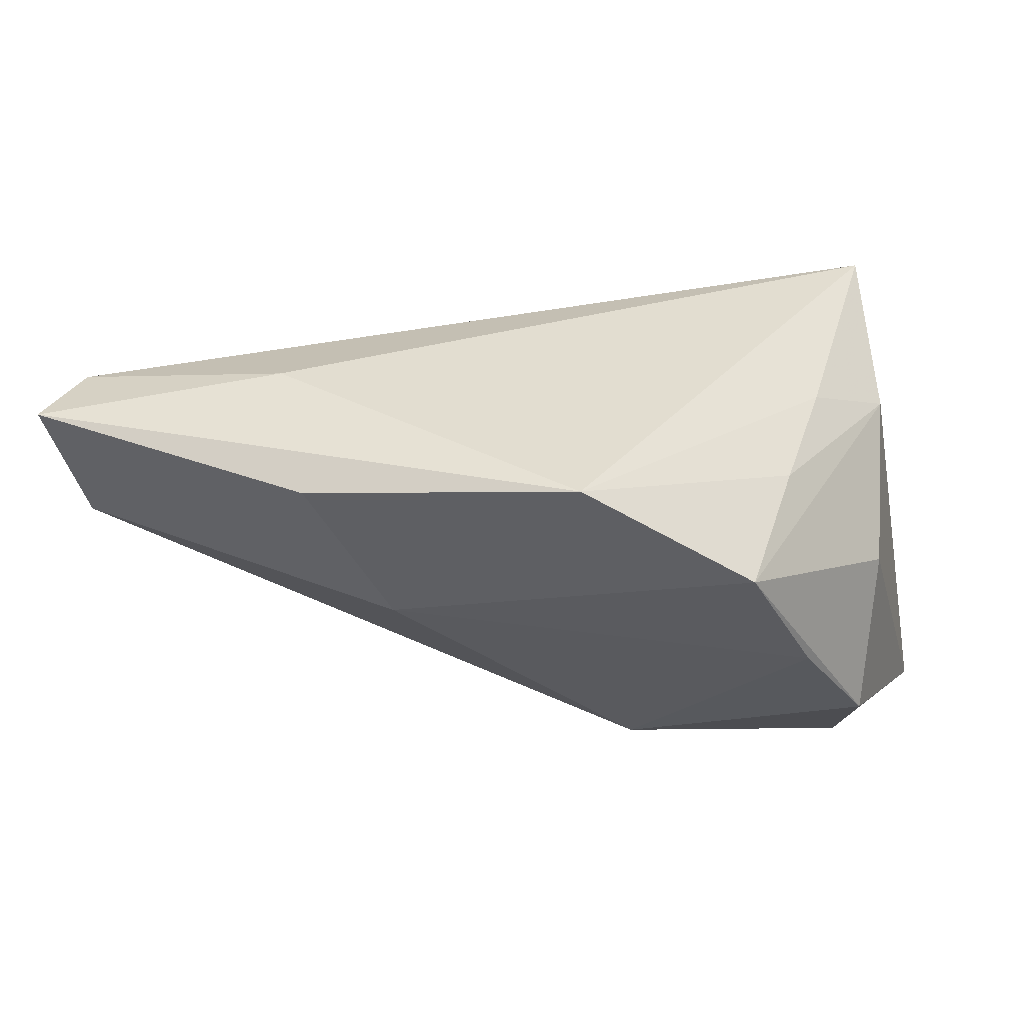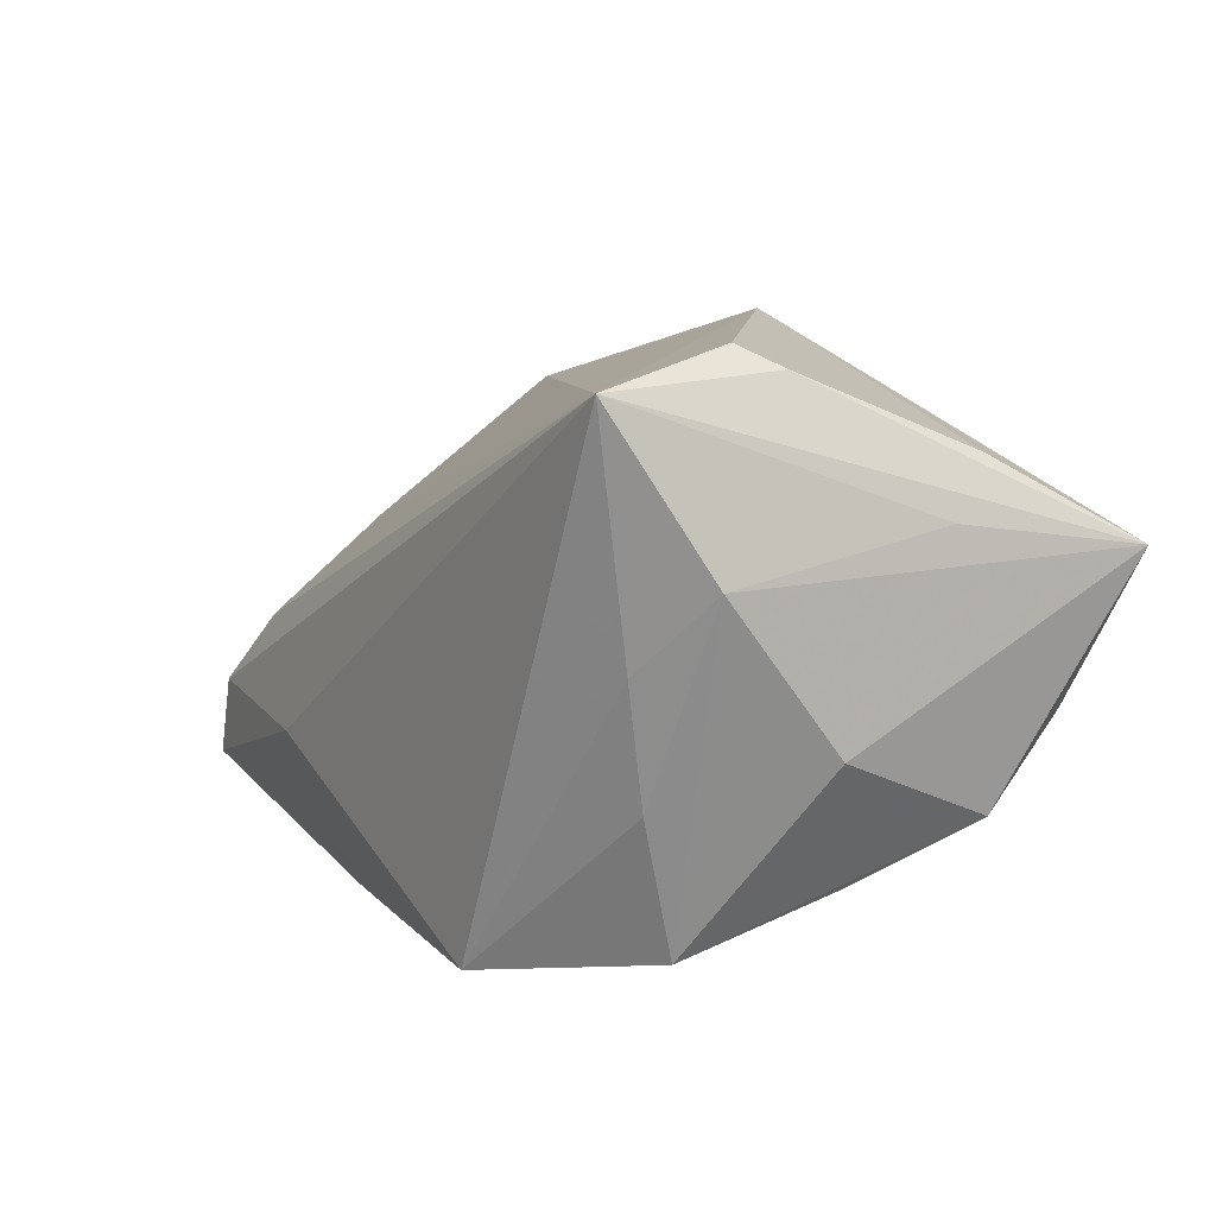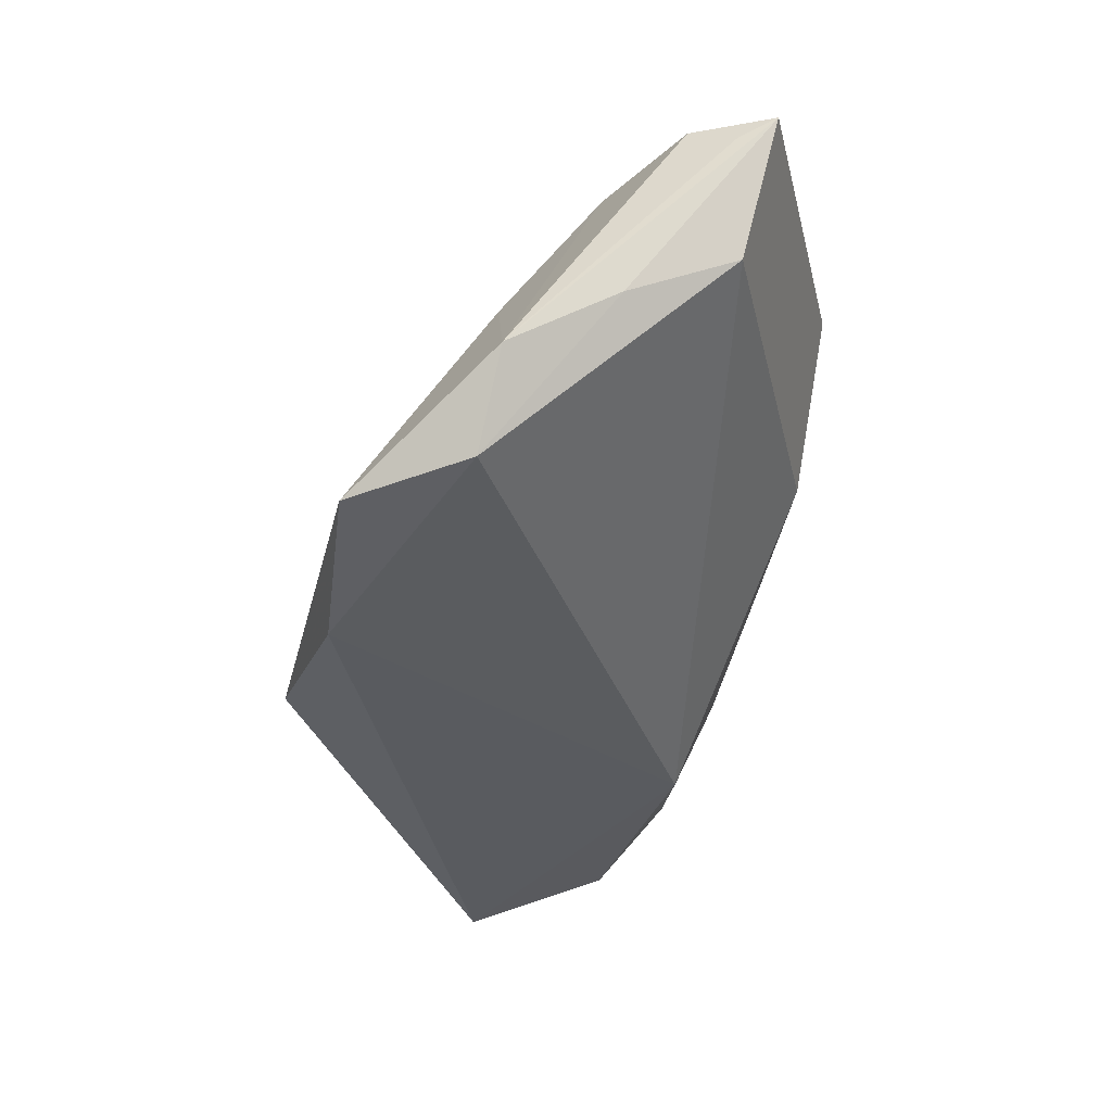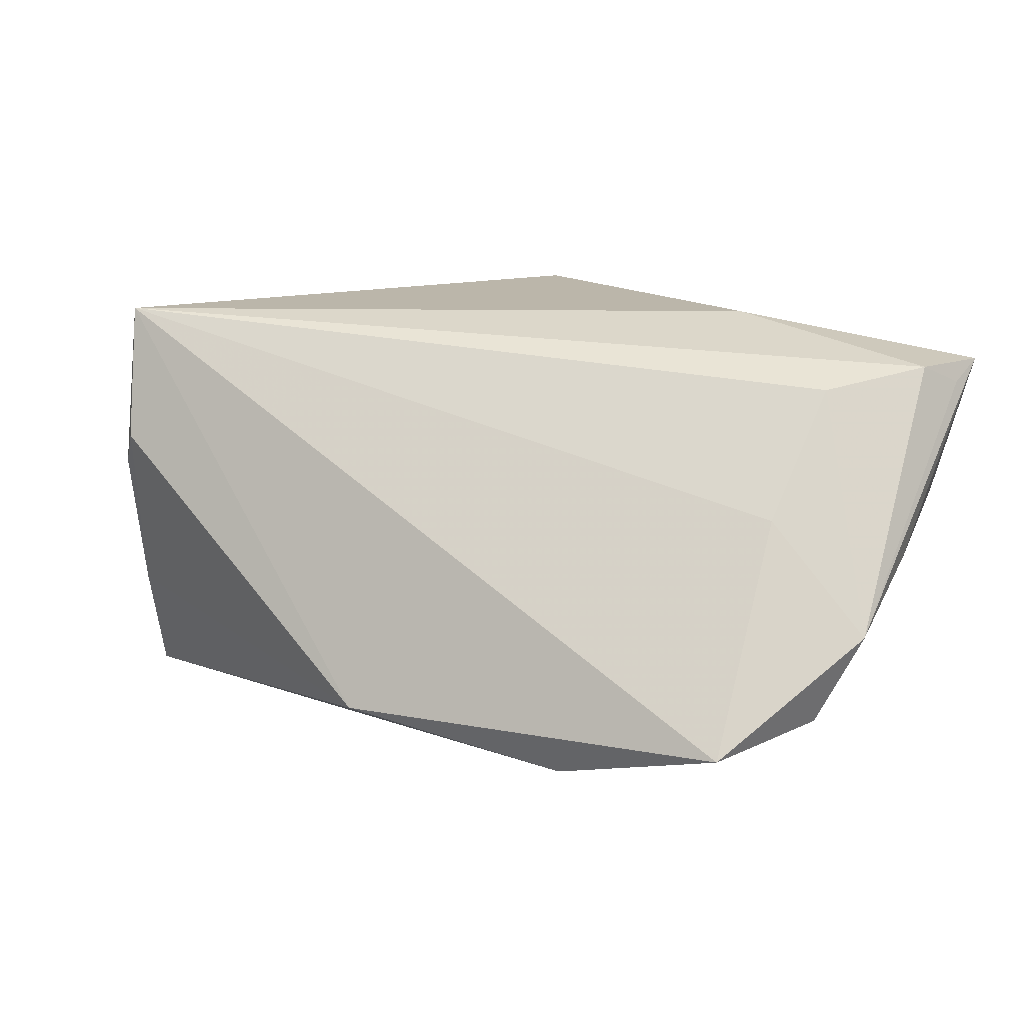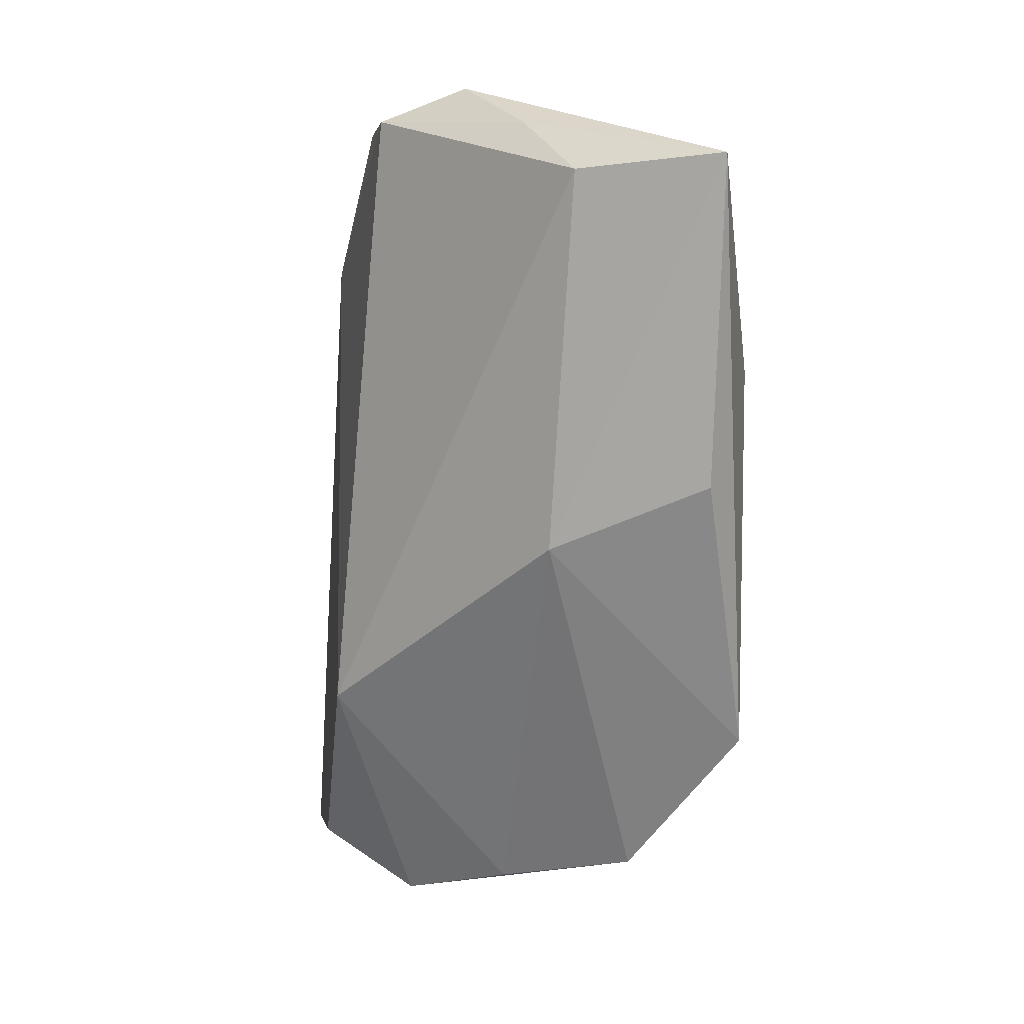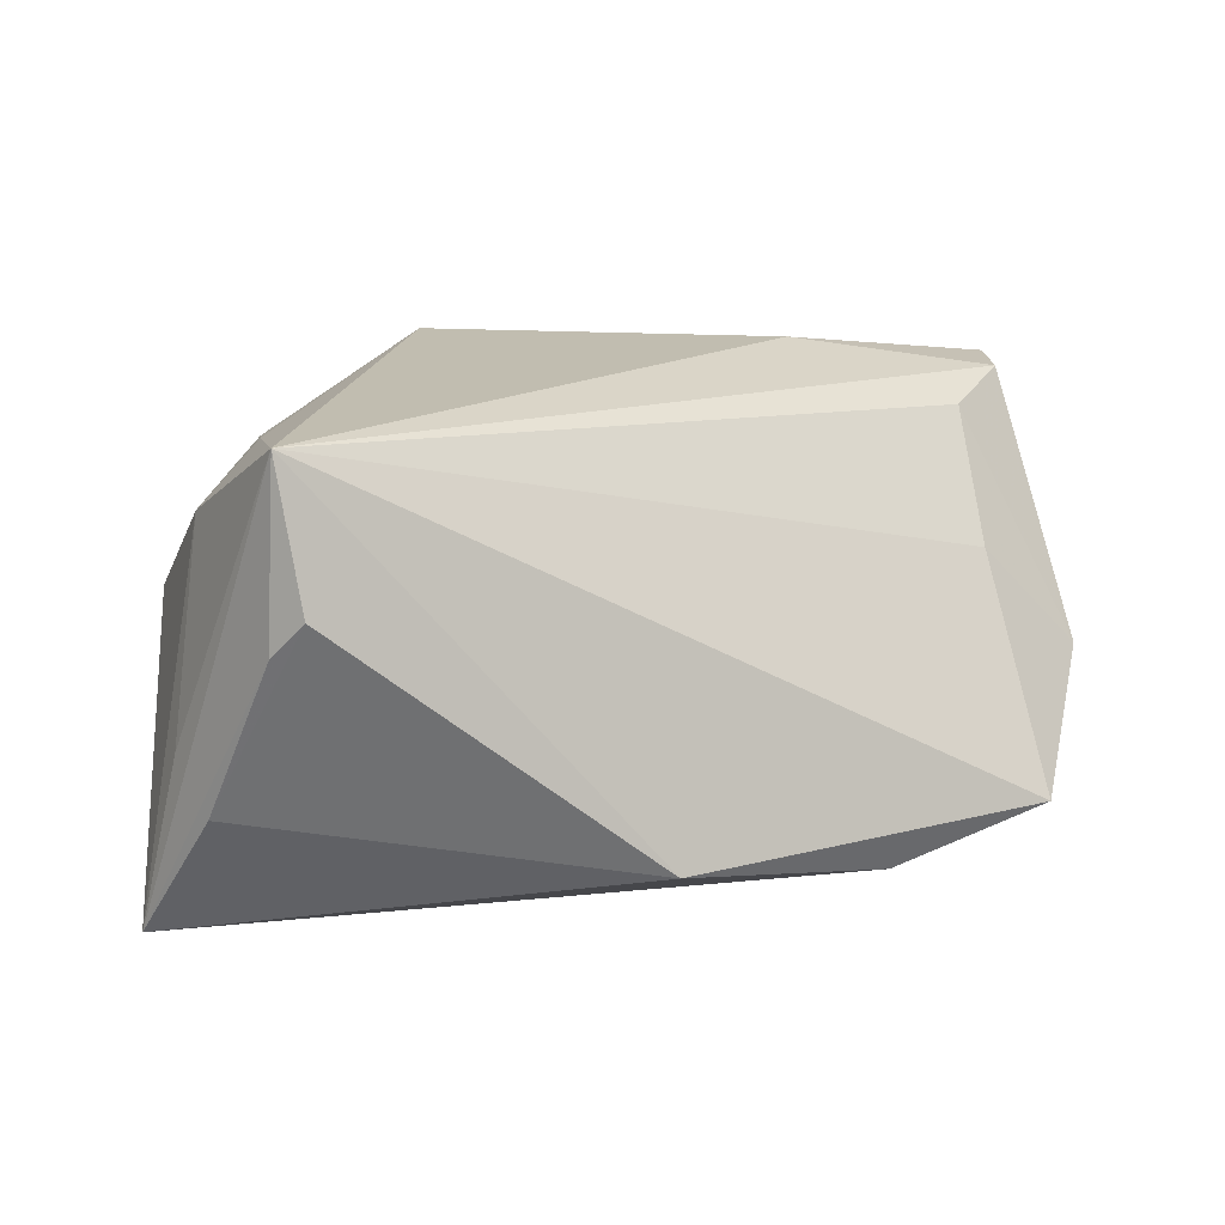
<metadata>
{"format":"obj","ext":"obj","renderer":"f3d","projection":"perspective","resolution":1024,"background":"white","views":[{"elev":35.1,"azim":12.6,"up":"+Z"},{"elev":10.1,"azim":57.4,"up":"+Y"},{"elev":-29.9,"azim":-89.7,"up":"+Z"},{"elev":13.9,"azim":-144.6,"up":"+Z"},{"elev":-66.0,"azim":-90.8,"up":"+Y"},{"elev":16.7,"azim":164.7,"up":"+Z"}]}
</metadata>
<code>
v -0.05586 -0.01463 0.02062
v -0.0585 0.004663 -0.008338
v 0.01455 -0.01509 -0.02381
v 0.02998 -0.02854 0.01292
v -0.003018 0.03176 -0.02042
v 0.04254 0.02049 -0.01373
v -0.02991 -0.01557 0.02513
v 0.04343 -0.01475 -0.01465
v 0.03359 0.0311 0.009145
v -0.0574 -0.007489 -0.001397
v -0.02876 0.02394 -0.02539
v 0.04037 -0.005941 -0.02636
v 0.04911 0.0113 -0.029
v -0.05789 -0.01979 0.01828
v 0.01023 -0.03245 0.02513
v 0.04496 0.0144 -0.008485
v 0.03346 0.0009166 0.02034
v 0.03669 -0.02175 -0.002448
v 0.03684 0.02868 0.005044
v -0.05367 0.007199 -0.01874
v -0.01289 -0.02926 0.00222
v -0.02224 -0.03245 0.02003
v 0.03563 0.02734 0.02513
v -0.04642 0.005598 0.004137
v 0.03187 -0.01281 0.01755
v 0.04354 -0.007166 0.002998
v -0.05513 -0.01989 0.004315
v -0.05833 -0.02417 0.02064
v -0.04734 -0.005518 0.01821
v 0.04123 0.009477 0.01522
v -0.04857 0.02115 -0.02072
f 28 15 7
f 15 23 7
f 5 31 23
f 13 23 16
f 13 26 8
f 23 31 24
f 24 29 23
f 1 7 23
f 23 29 1
f 28 7 1
f 9 5 23
f 11 5 13
f 31 5 11
f 13 3 11
f 11 20 31
f 3 20 11
f 22 15 28
f 28 21 22
f 22 21 15
f 27 21 28
f 3 21 27
f 27 20 3
f 30 16 23
f 30 26 13
f 13 16 30
f 4 8 26
f 4 25 15
f 15 21 4
f 26 30 4
f 4 30 25
f 12 3 13
f 13 8 12
f 12 8 3
f 28 1 14
f 31 20 2
f 2 24 31
f 2 14 1
f 28 14 2
f 29 24 2
f 2 1 29
f 19 23 13
f 19 9 23
f 17 30 23
f 25 30 17
f 17 23 15
f 15 25 17
f 3 8 18
f 8 4 18
f 18 21 3
f 18 4 21
f 20 27 10
f 10 2 20
f 10 27 28
f 28 2 10
f 13 5 6
f 6 19 13
f 5 9 6
f 9 19 6

</code>
